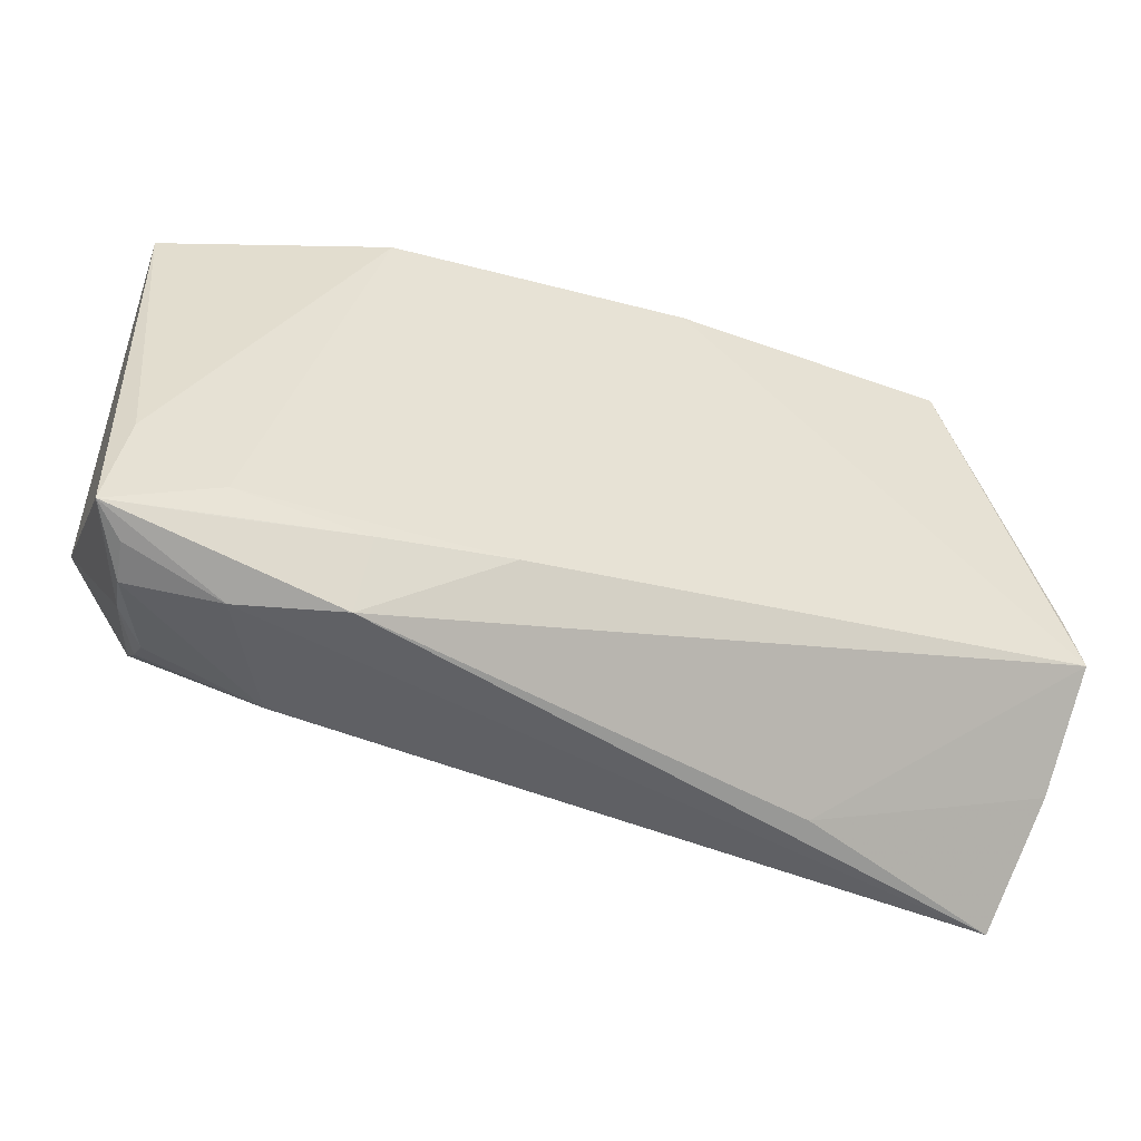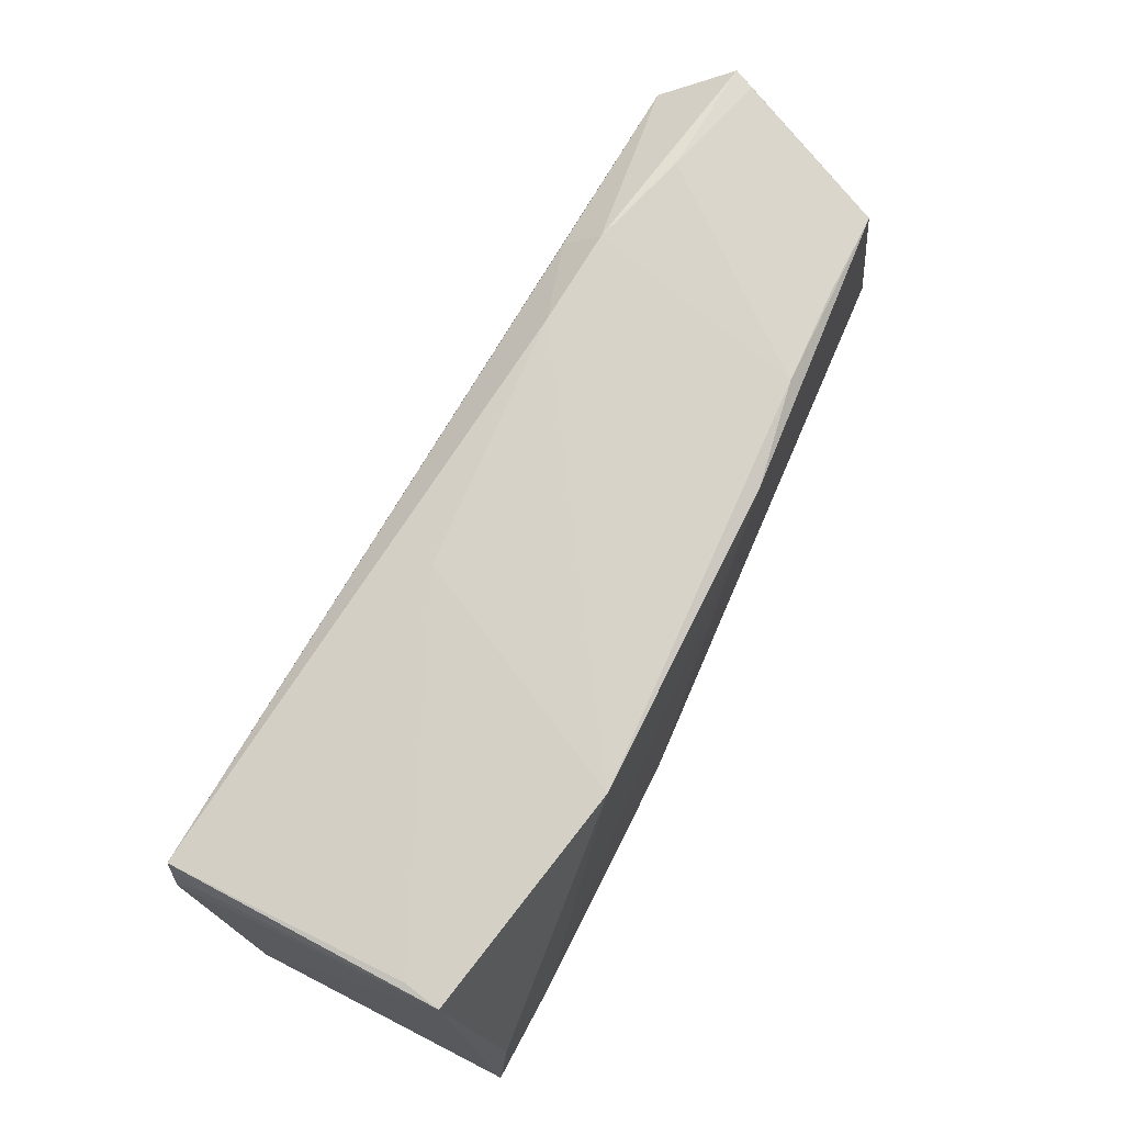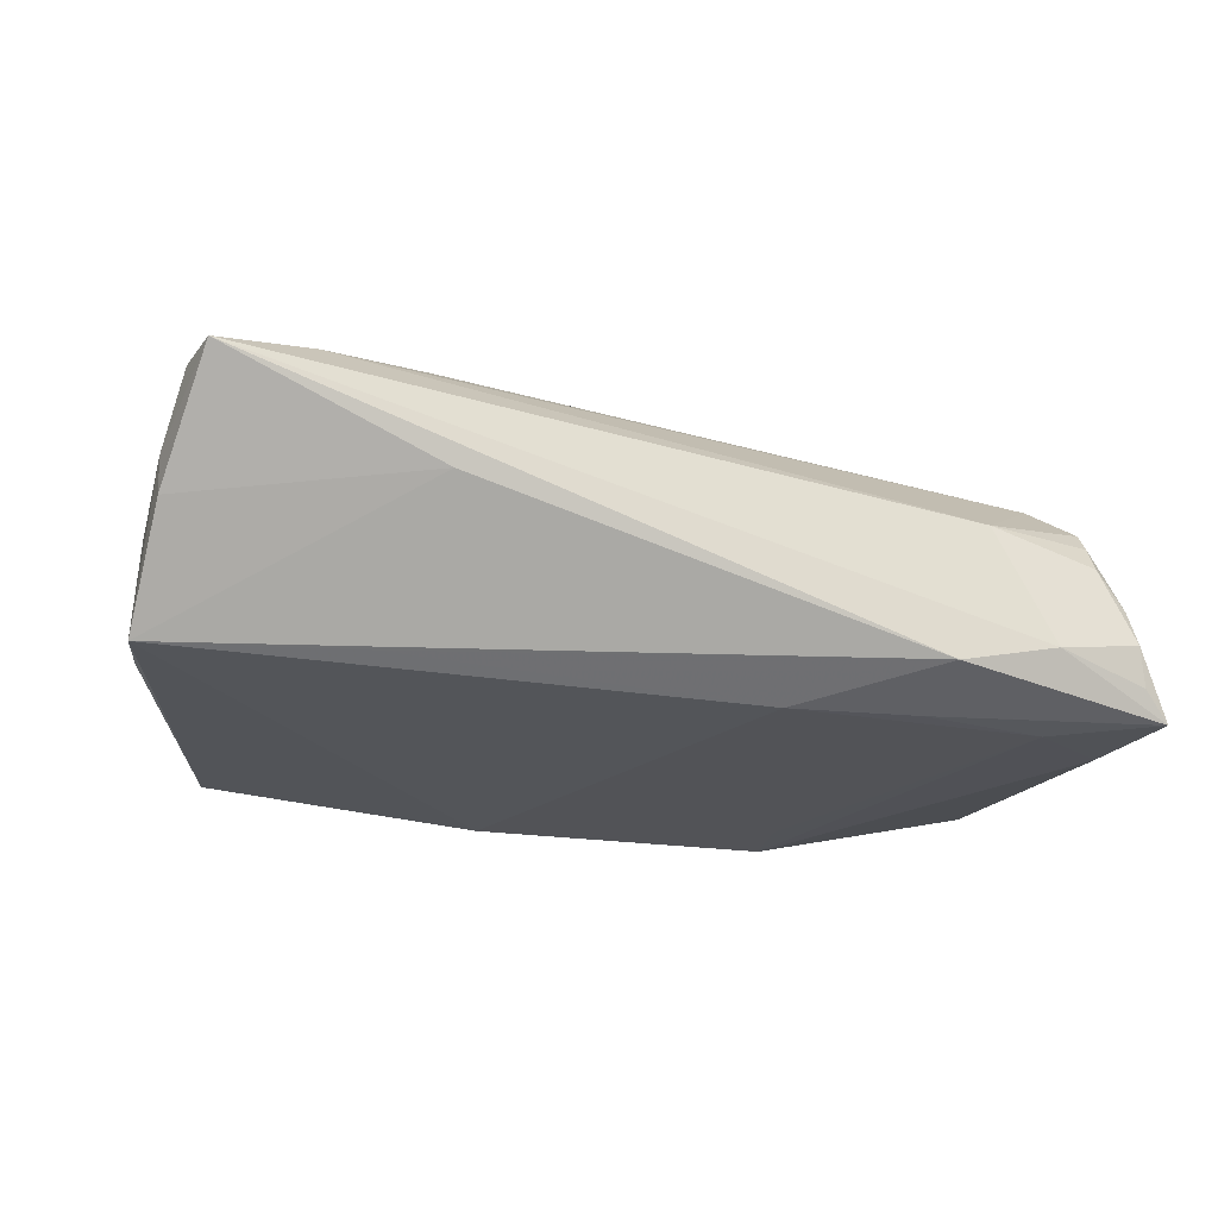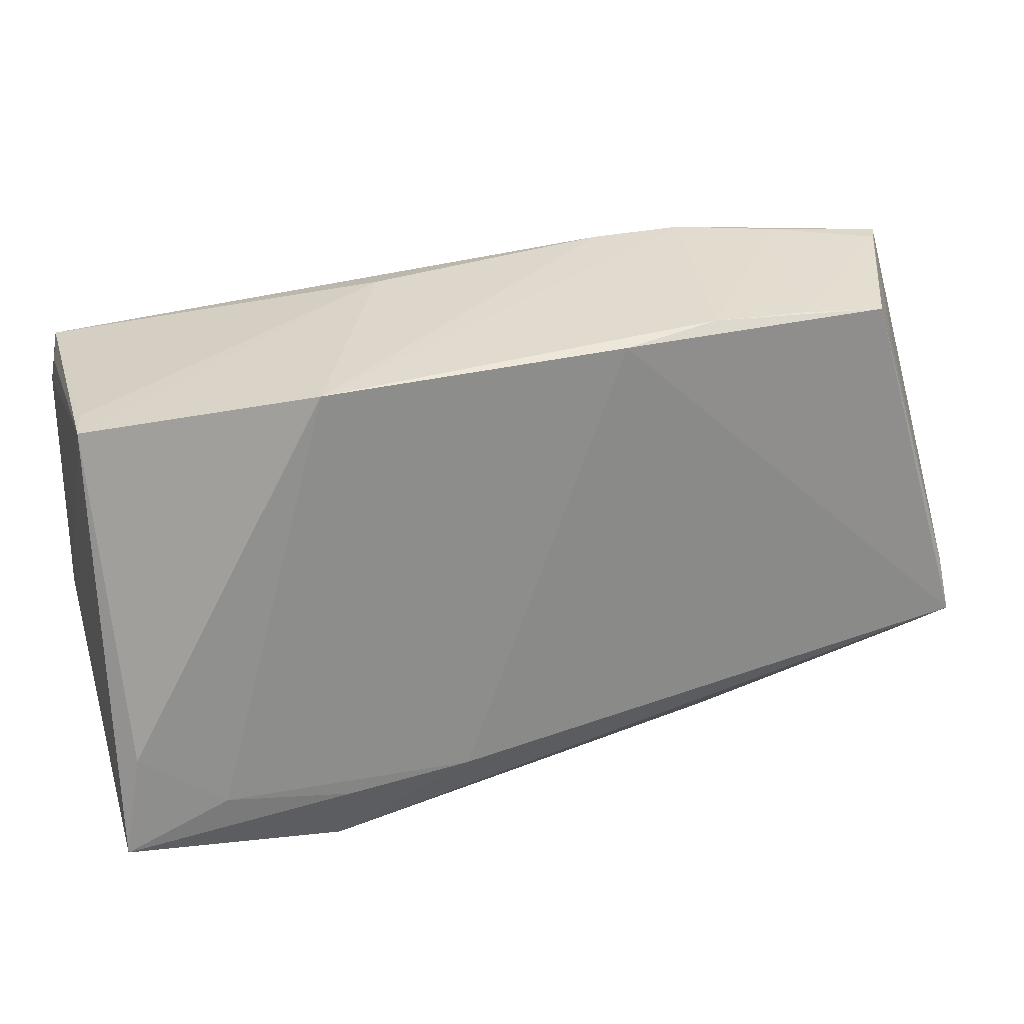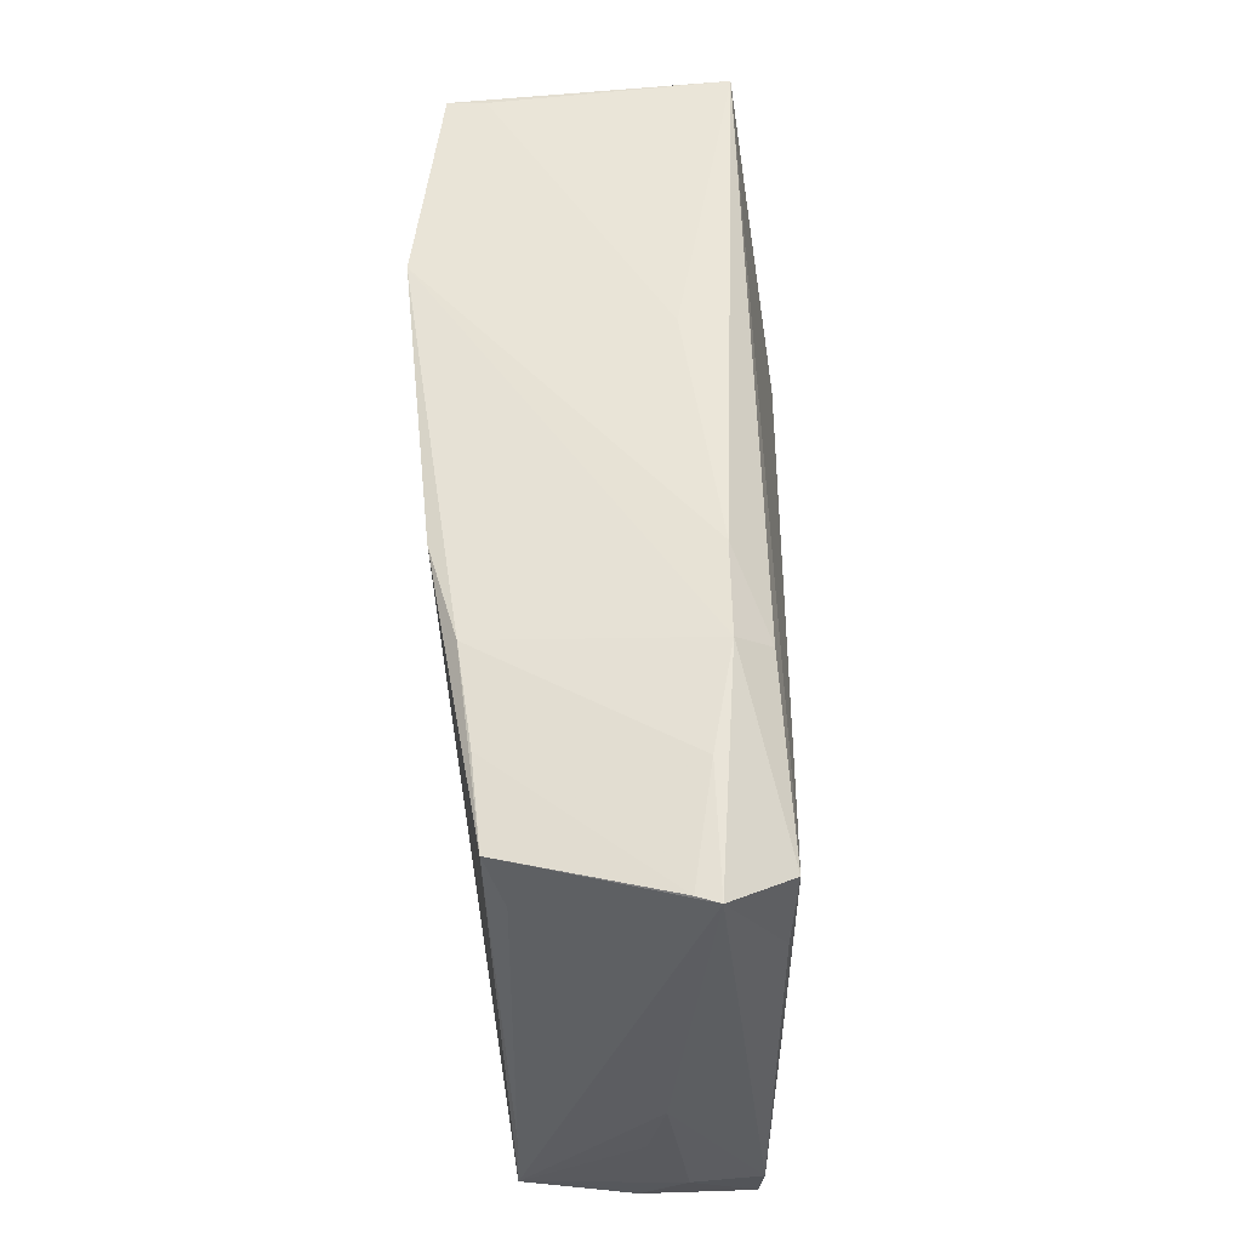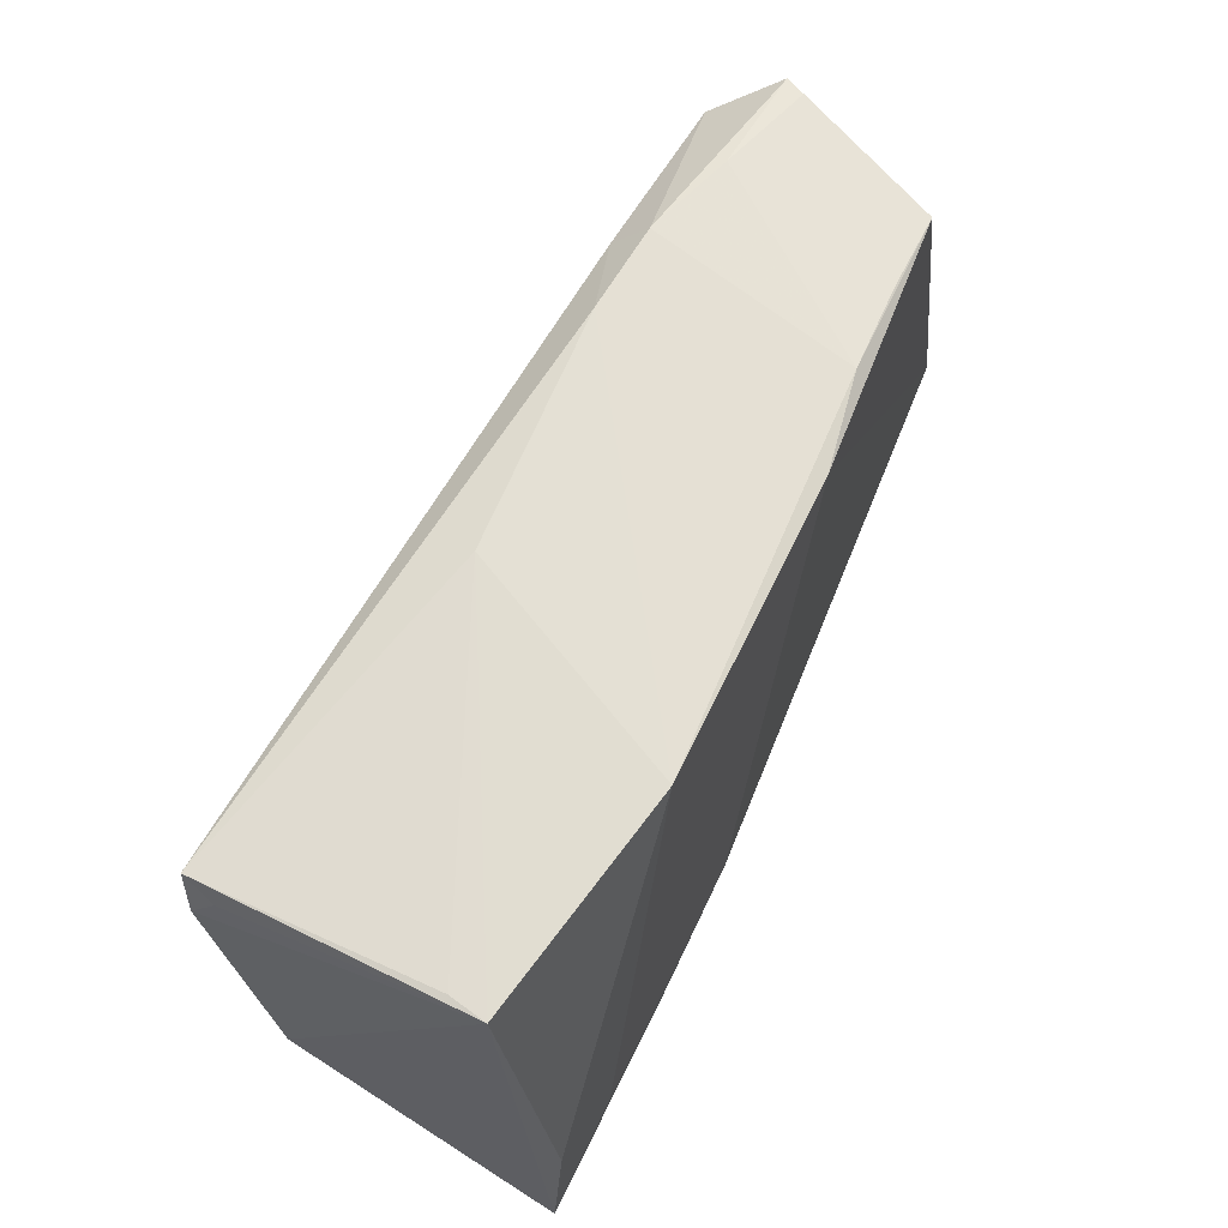
<metadata>
{"format":"obj","ext":"obj","renderer":"f3d","projection":"perspective","resolution":1024,"background":"white","views":[{"elev":-49.7,"azim":162.1,"up":"+Y"},{"elev":71.4,"azim":116.5,"up":"+Y"},{"elev":-22.4,"azim":-17.5,"up":"+Z"},{"elev":25.3,"azim":163.0,"up":"+Y"},{"elev":56.9,"azim":-96.0,"up":"+Y"},{"elev":59.8,"azim":115.3,"up":"+Y"}]}
</metadata>
<code>
v -0.04313 -0.007555 0.01415
v -0.06095 -0.01587 -0.01763
v 0.06065 0.02027 0.01893
v -0.05289 0.02044 0.01116
v 0.03021 -0.03716 -0.0171
v -0.005348 -0.01112 0.01989
v 0.04795 -0.02253 0.01018
v 0.05087 -0.03374 -0.001844
v -0.01499 0.03645 0.009429
v 0.05188 -0.02836 0.00497
v 0.06028 0.02569 -0.01493
v -0.05531 0.03559 0.003776
v -0.05996 -0.02622 -0.004208
v 0.05584 -0.03419 -0.01674
v -0.05701 -0.03716 0.01026
v -0.05827 -0.02924 0.01049
v -0.0491 0.02648 -0.01624
v 0.05951 0.02658 0.01969
v 0.03105 0.02955 -0.02116
v 0.05267 -0.01672 0.01112
v -0.03998 0.0367 0.004712
v -0.01868 -0.008773 0.01787
v -0.05266 -0.005824 0.0118
v 0.01276 -0.02655 -0.02121
v 0.05912 0.01269 0.01815
v -0.02948 -0.02512 0.01621
v 0.05938 0.02609 -0.01019
v 0.02655 0.006935 0.02121
v -0.02203 0.03307 -0.01894
v -0.0507 0.03054 0.01203
v -0.05928 -0.007937 -0.01731
v -0.03383 -0.02176 -0.01775
v -0.04608 0.03203 -0.01845
v -0.0441 -0.03209 0.01338
v 0.05129 -0.03117 0.00191
v 0.02976 0.02021 -0.02118
v -0.02916 -0.03615 -0.001041
v -0.05937 -0.004339 -0.001329
v -0.02707 0.03716 0.008384
v -0.008897 0.03152 -0.02121
v -0.0541 0.03538 0.001167
v 0.0572 -0.0187 -0.02051
v 0.036 -0.03578 0.001094
v 0.02936 -0.02859 -0.02111
v 0.04338 -0.03701 -0.01399
v 0.01692 0.03345 0.008026
v -0.05994 -0.01207 -0.003523
v 0.05508 -0.03501 -0.01167
v 0.06033 0.02413 0.01573
v -0.03477 0.03269 -0.01843
v 0.04561 -0.03088 -0.02067
v 0.05942 -0.03254 -0.02041
v 0.0545 -0.03348 -0.00682
v 0.04594 -0.02639 -0.02121
v -0.05997 -0.02422 0.001486
v 0.06095 -0.007085 0.0111
v -0.02619 0.03302 0.01285
f 2 40 24
f 33 40 2
f 54 24 40
f 2 24 32
f 40 33 29
f 19 29 39
f 40 29 19
f 12 30 39
f 44 54 52
f 24 54 44
f 52 54 42
f 54 19 42
f 36 54 40
f 40 19 36
f 36 19 54
f 34 15 43
f 33 12 41
f 31 33 2
f 2 12 31
f 16 23 30
f 16 15 34
f 24 44 5
f 5 32 24
f 2 32 5
f 9 19 39
f 9 46 19
f 9 18 46
f 39 29 21
f 21 12 39
f 21 41 12
f 50 29 33
f 33 41 50
f 50 21 29
f 41 21 50
f 17 12 33
f 33 31 17
f 17 31 12
f 30 12 4
f 4 16 30
f 12 16 4
f 19 46 11
f 11 42 19
f 52 42 11
f 51 44 52
f 52 5 51
f 51 5 44
f 45 43 15
f 15 5 45
f 45 48 43
f 45 5 52
f 37 5 15
f 15 13 37
f 2 5 37
f 37 13 2
f 38 16 12
f 38 12 2
f 30 18 57
f 18 9 57
f 39 30 57
f 57 9 39
f 43 48 8
f 30 23 1
f 1 16 34
f 23 16 1
f 28 18 30
f 30 6 28
f 46 18 27
f 27 11 46
f 18 11 27
f 49 11 18
f 52 48 14
f 14 45 52
f 48 45 14
f 16 38 55
f 15 16 55
f 55 13 15
f 2 13 55
f 10 43 35
f 43 8 35
f 22 6 30
f 30 1 22
f 18 28 3
f 3 49 18
f 11 49 3
f 26 1 34
f 6 22 26
f 26 22 1
f 52 11 56
f 11 3 56
f 7 28 6
f 6 26 7
f 7 26 34
f 34 43 7
f 7 43 10
f 47 38 2
f 2 55 47
f 47 55 38
f 53 8 48
f 53 35 8
f 10 35 53
f 53 56 10
f 53 48 52
f 52 56 53
f 25 3 28
f 25 56 3
f 28 7 20
f 20 25 28
f 56 25 20
f 10 56 20
f 20 7 10

</code>
